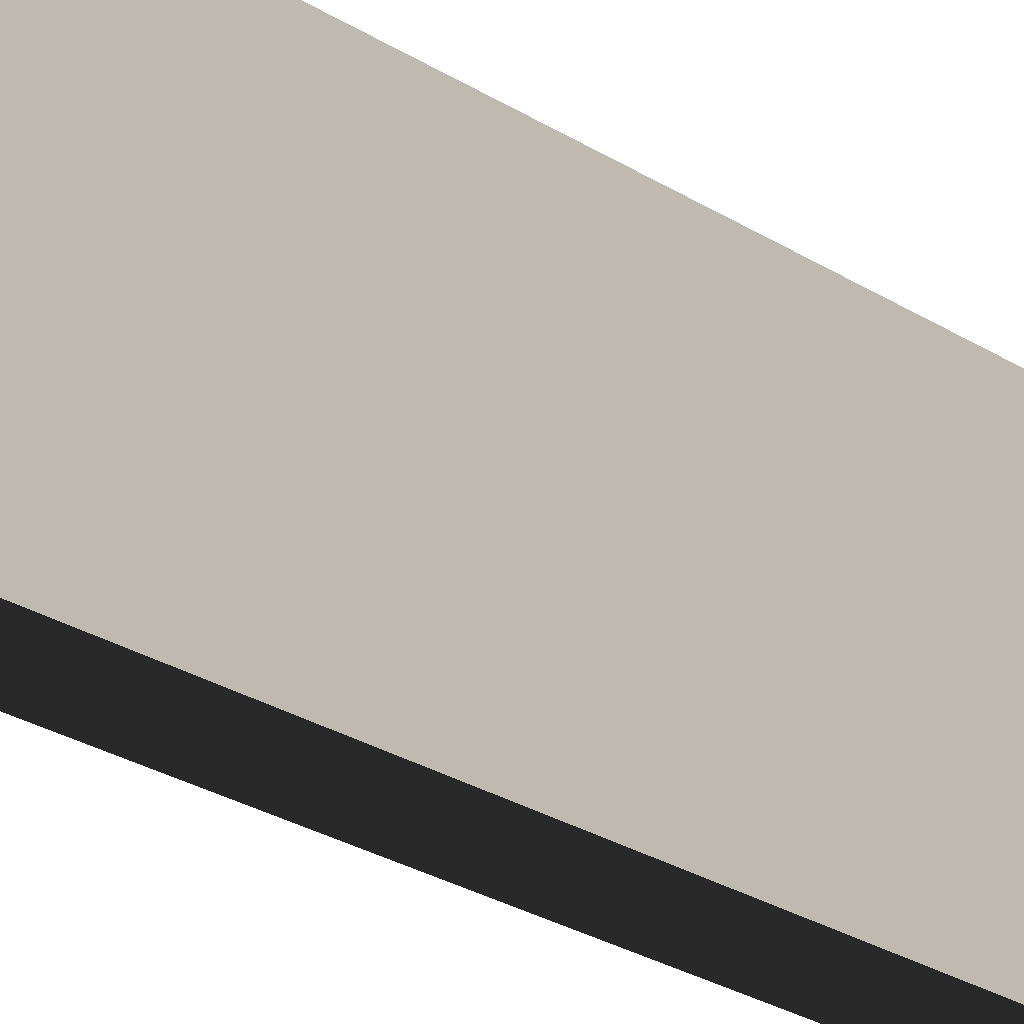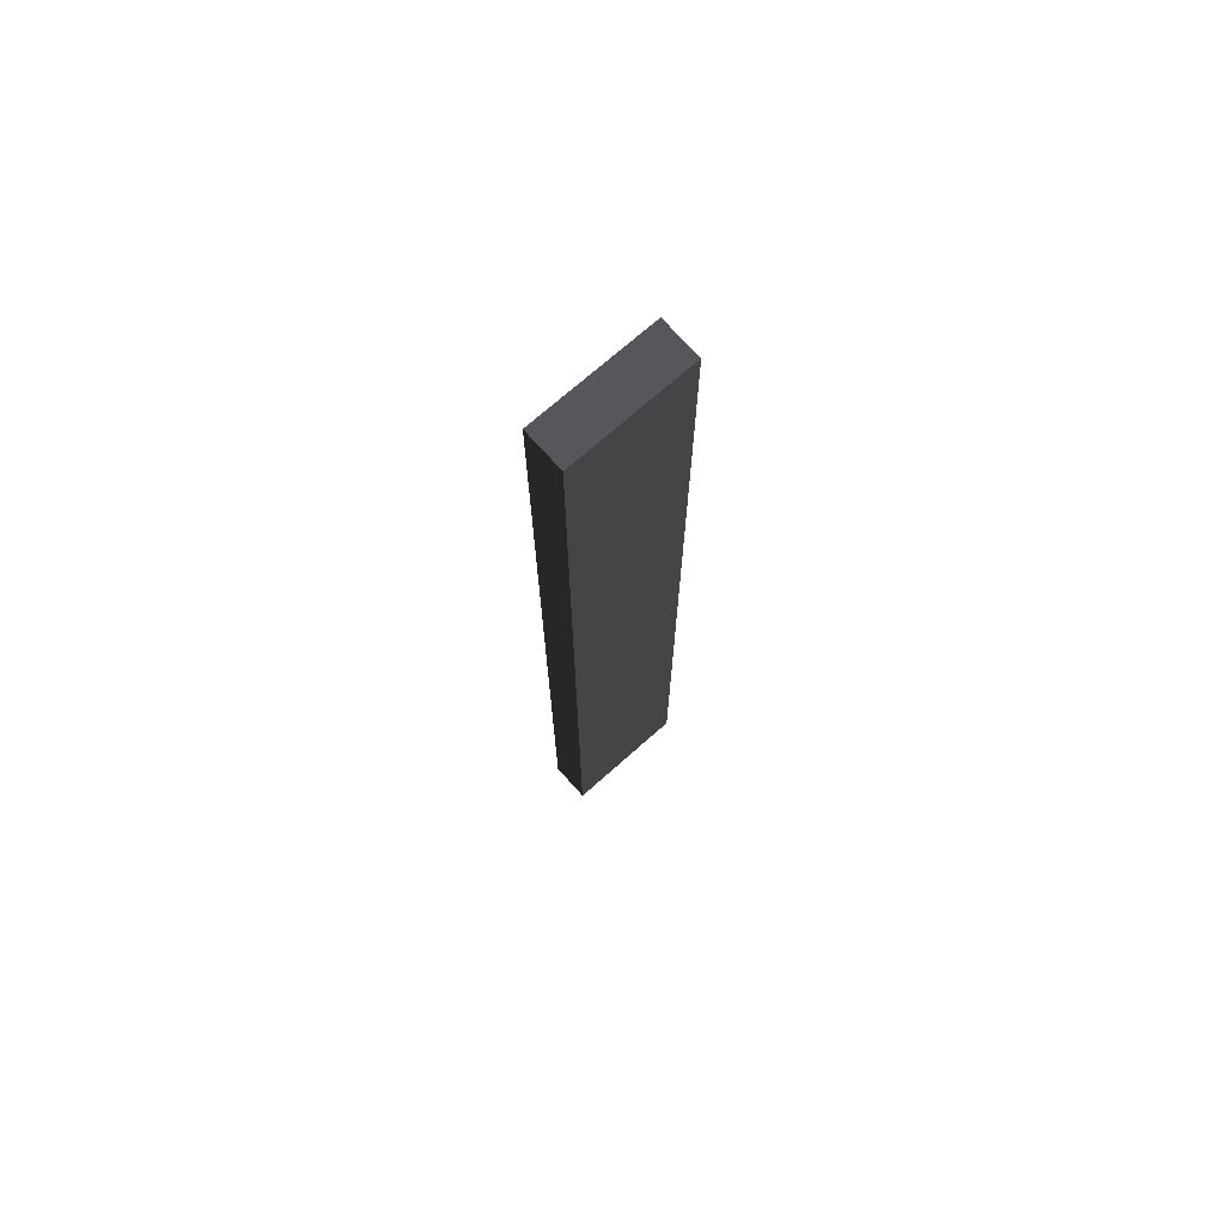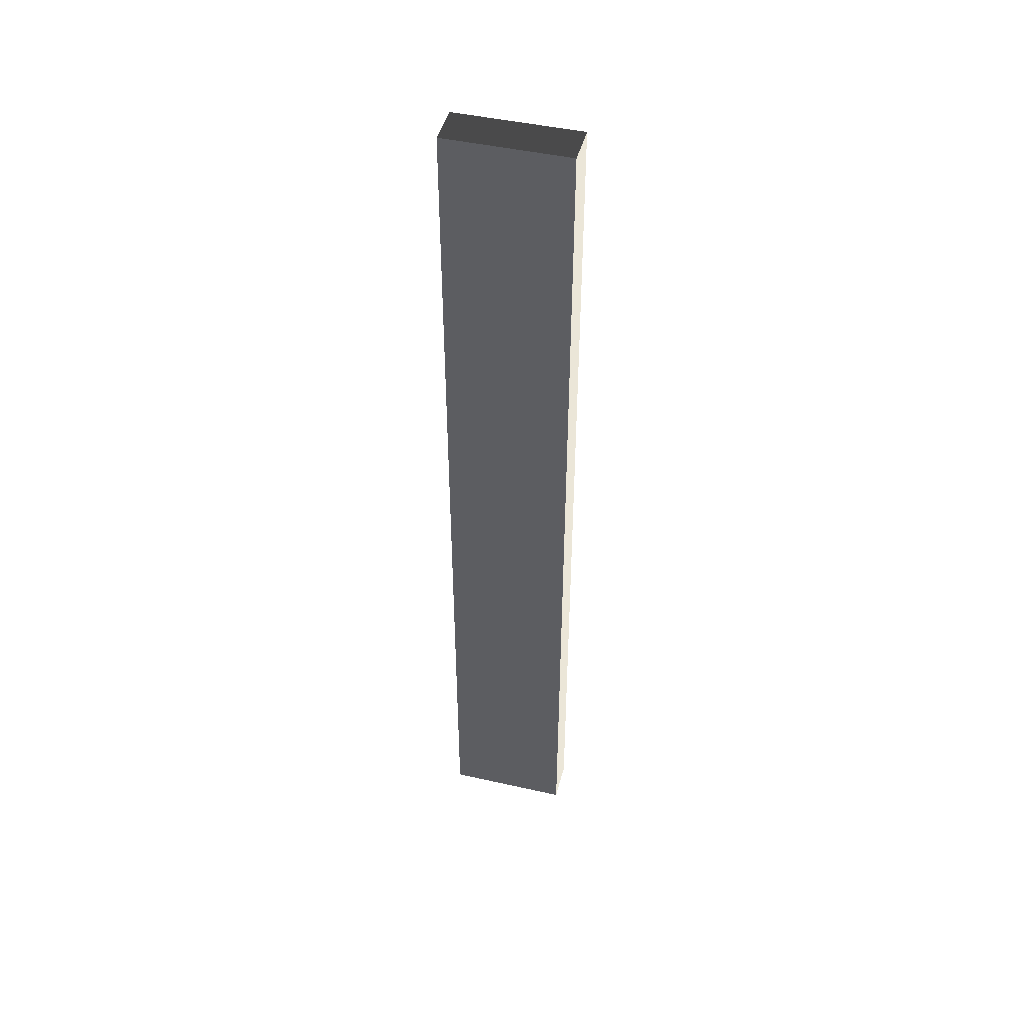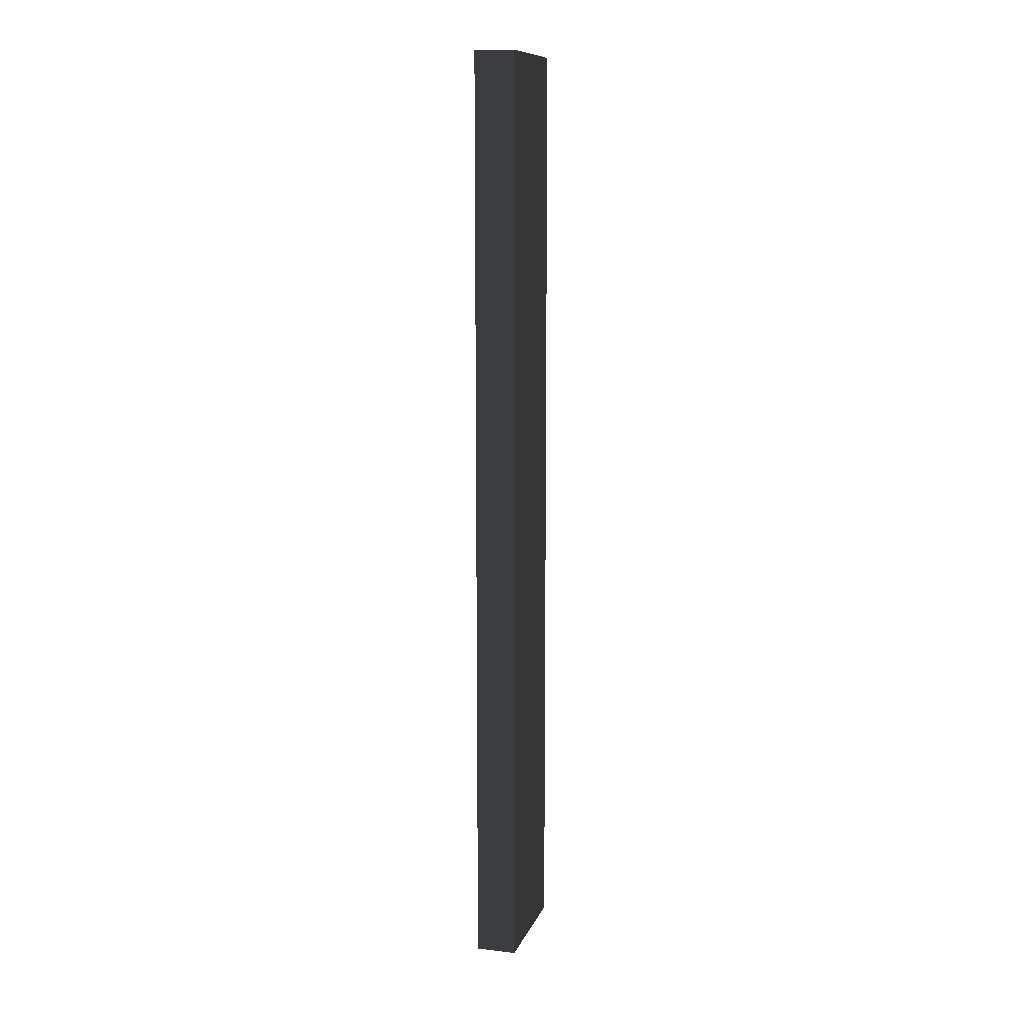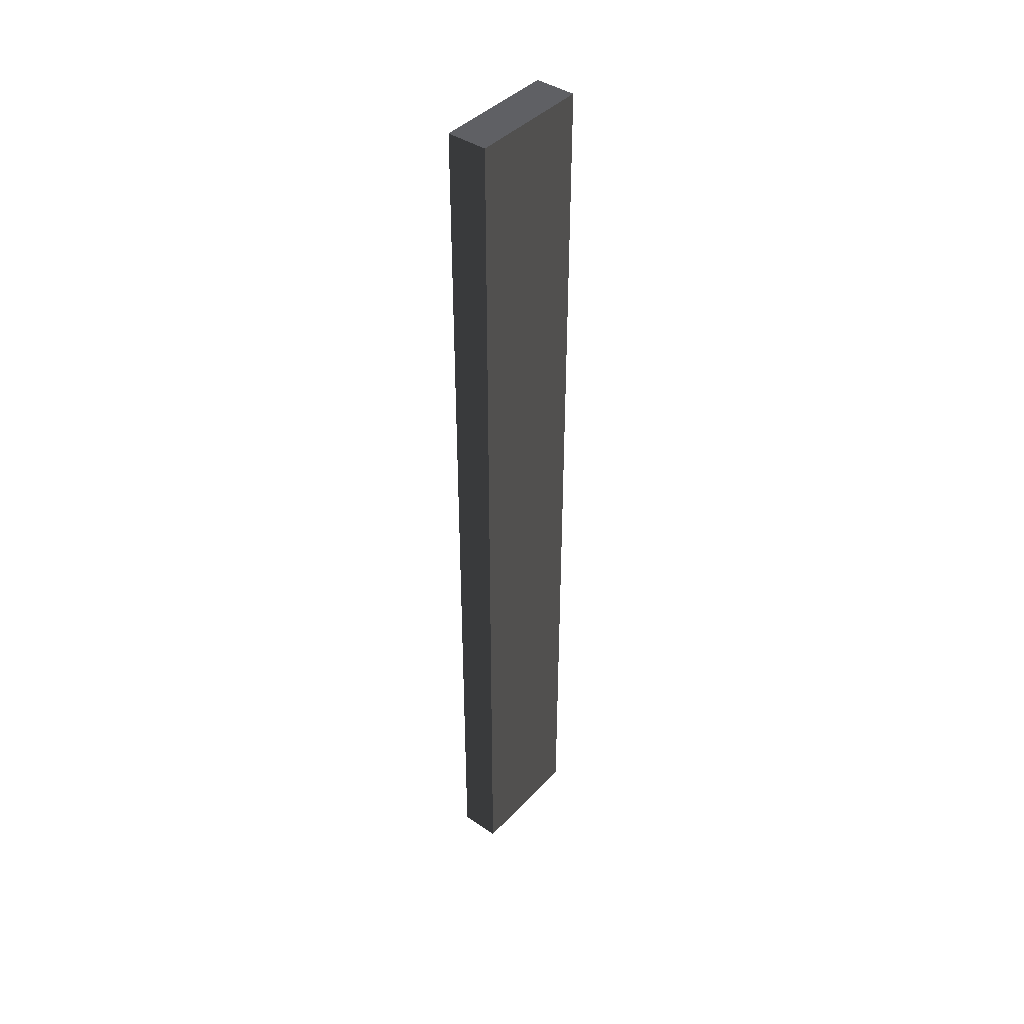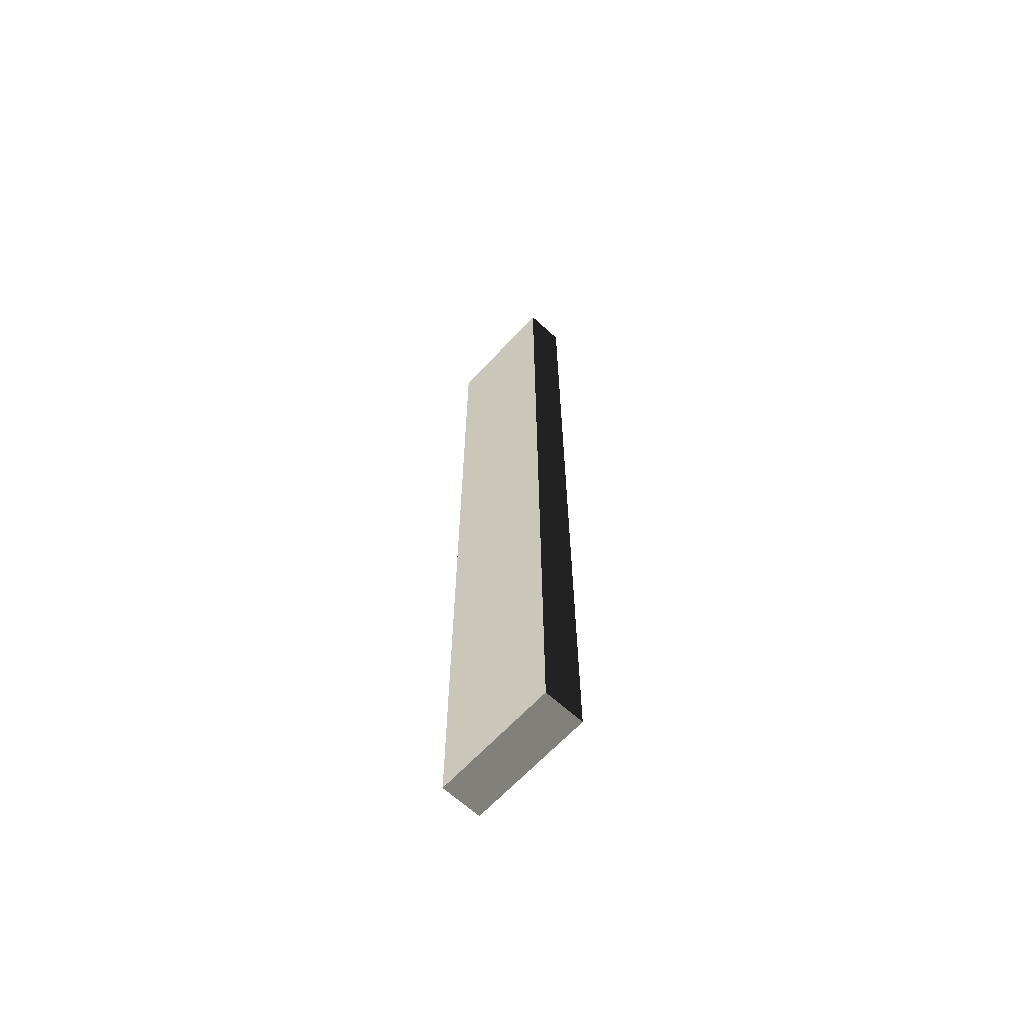
<metadata>
{"format":"obj","ext":"obj","renderer":"f3d","projection":"perspective","resolution":1024,"background":"white","views":[{"elev":-14.8,"azim":-150.1,"up":"+Z"},{"elev":71.8,"azim":-131.6,"up":"+Y"},{"elev":46.1,"azim":-75.5,"up":"+Y"},{"elev":10.9,"azim":-163.9,"up":"+Y"},{"elev":41.8,"azim":-141.0,"up":"+Y"},{"elev":-65.1,"azim":-42.7,"up":"+Y"}]}
</metadata>
<code>
v 0.4114 9.481 1.009
v -0.4114 9.481 1.009
v -0.4114 9.481 -1.489
v 0.4114 9.481 -1.489
v 0.4114 -9.481 1.009
v 0.4114 -9.481 -1.489
v -0.4114 -9.481 -1.489
v -0.4114 -9.481 1.009
v 0.4114 9.481 1.009
v 0.4114 -9.481 1.009
v -0.4114 -9.481 1.009
v -0.4114 9.481 1.009
v -0.4114 9.481 1.009
v -0.4114 -9.481 1.009
v -0.4114 -9.481 -1.489
v -0.4114 9.481 -1.489
v -0.4114 9.481 -1.489
v -0.4114 -9.481 -1.489
v 0.4114 -9.481 -1.489
v 0.4114 9.481 -1.489
v 0.4114 9.481 -1.489
v 0.4114 -9.481 -1.489
v 0.4114 -9.481 1.009
v 0.4114 9.481 1.009
g Wall_t2_36473_457
f 1 3 2
f 1 4 3
f 5 7 6
f 5 8 7
f 9 11 10
f 9 12 11
f 13 15 14
f 13 16 15
f 17 19 18
f 17 20 19
f 21 23 22
f 21 24 23

</code>
